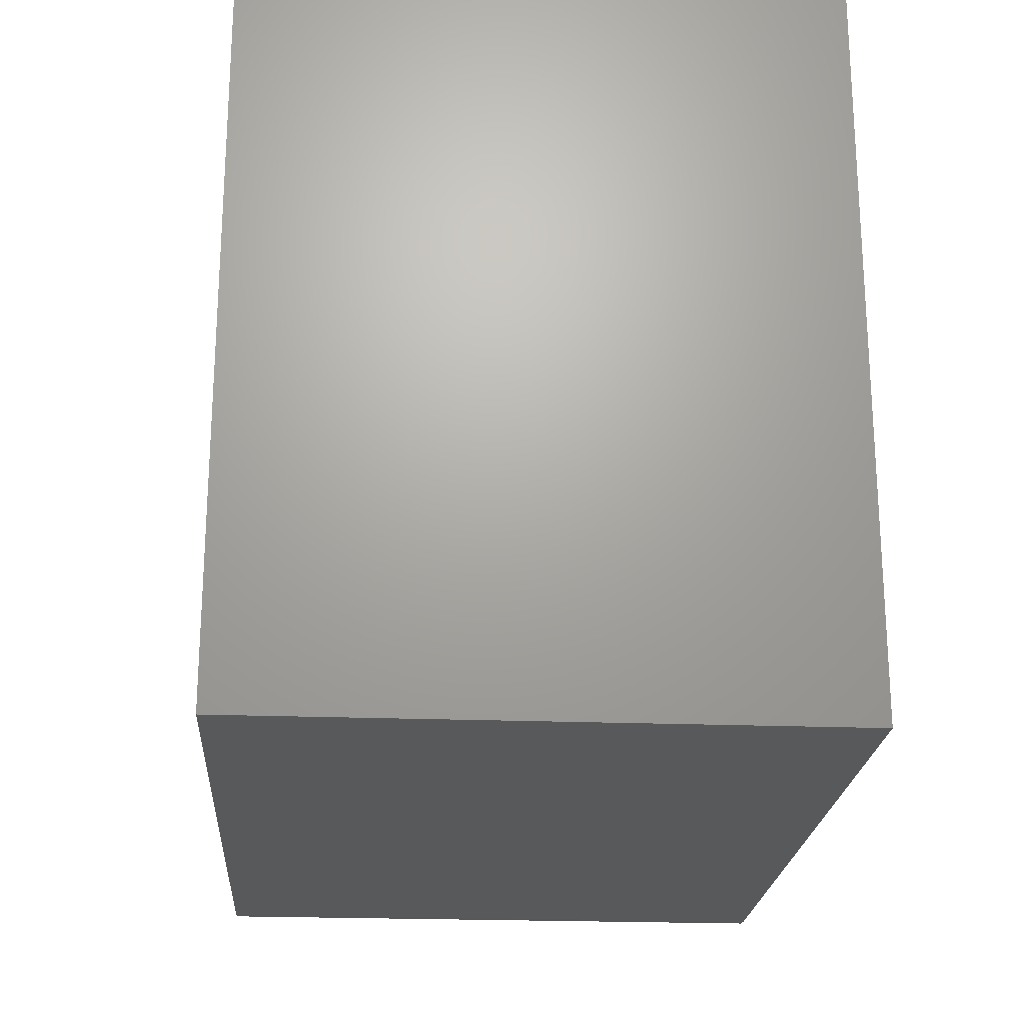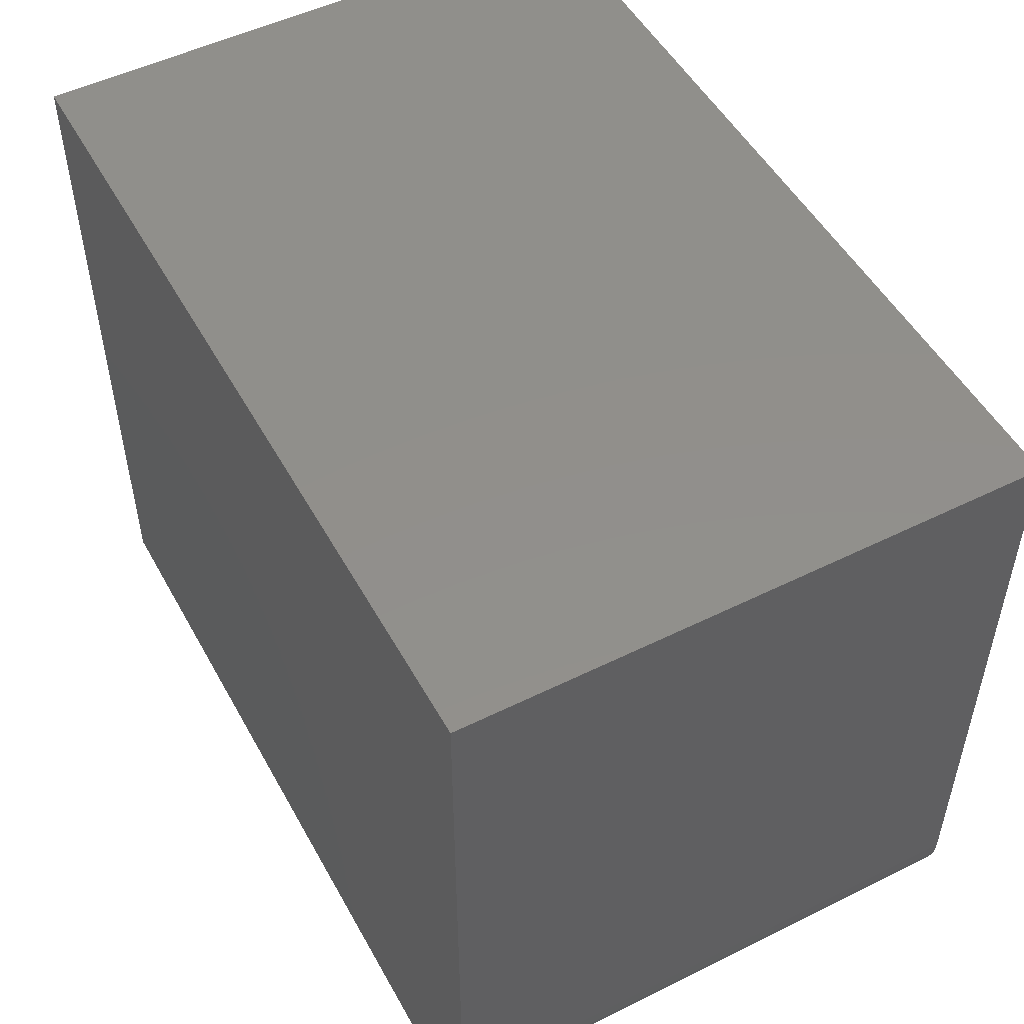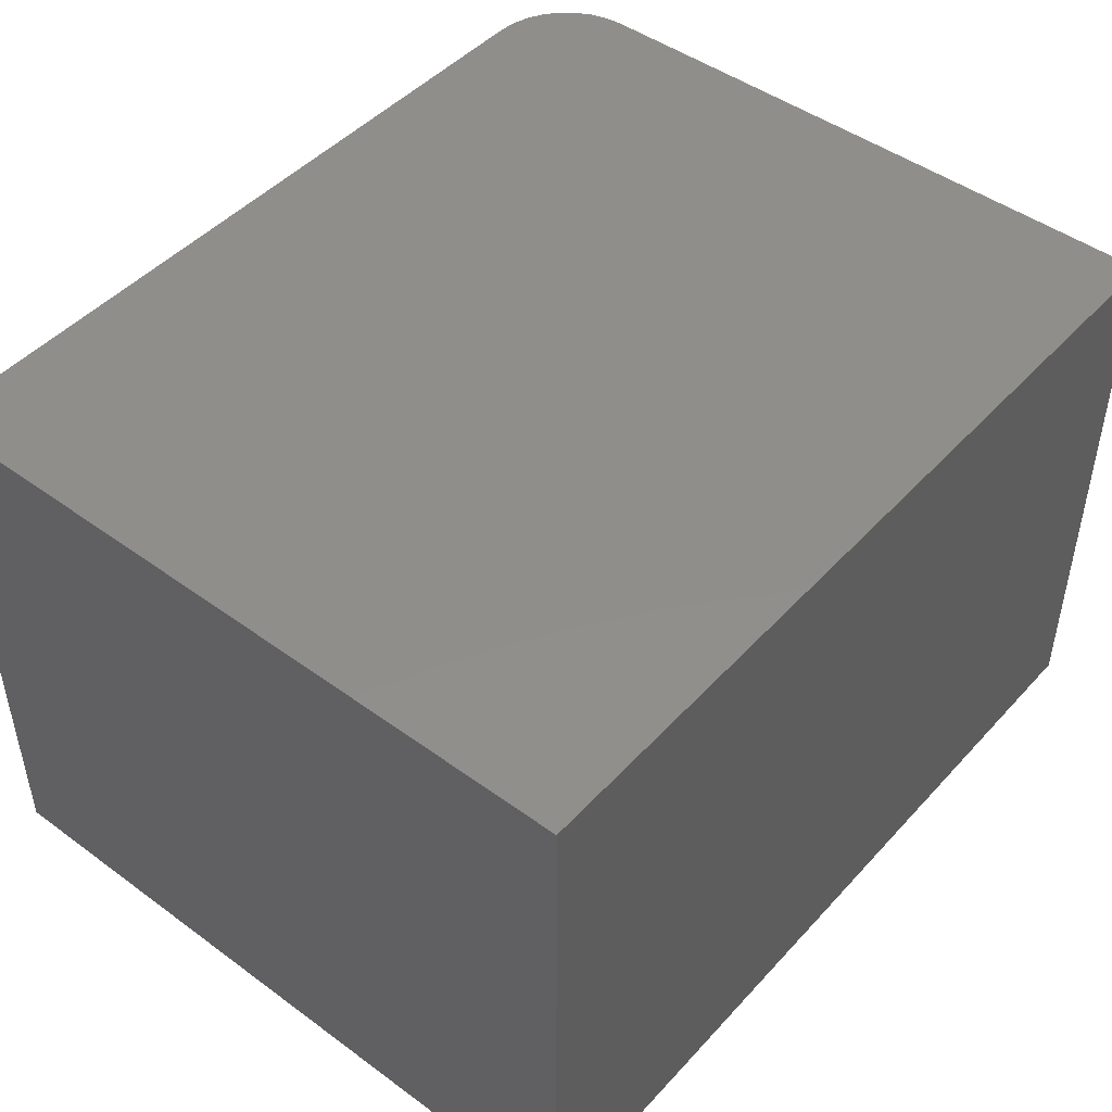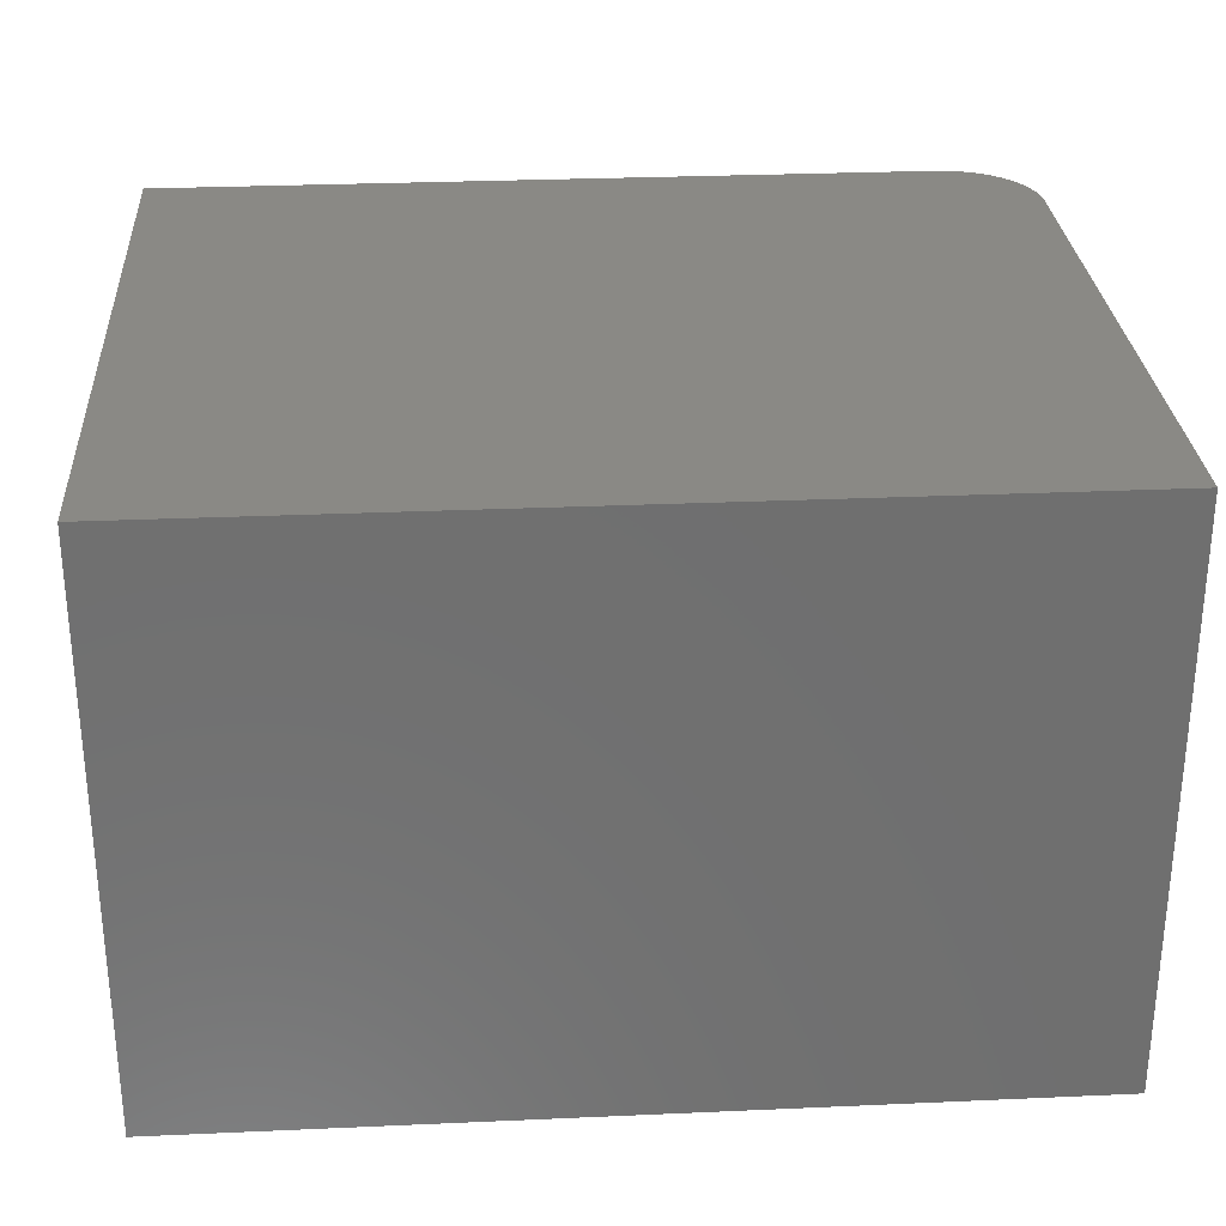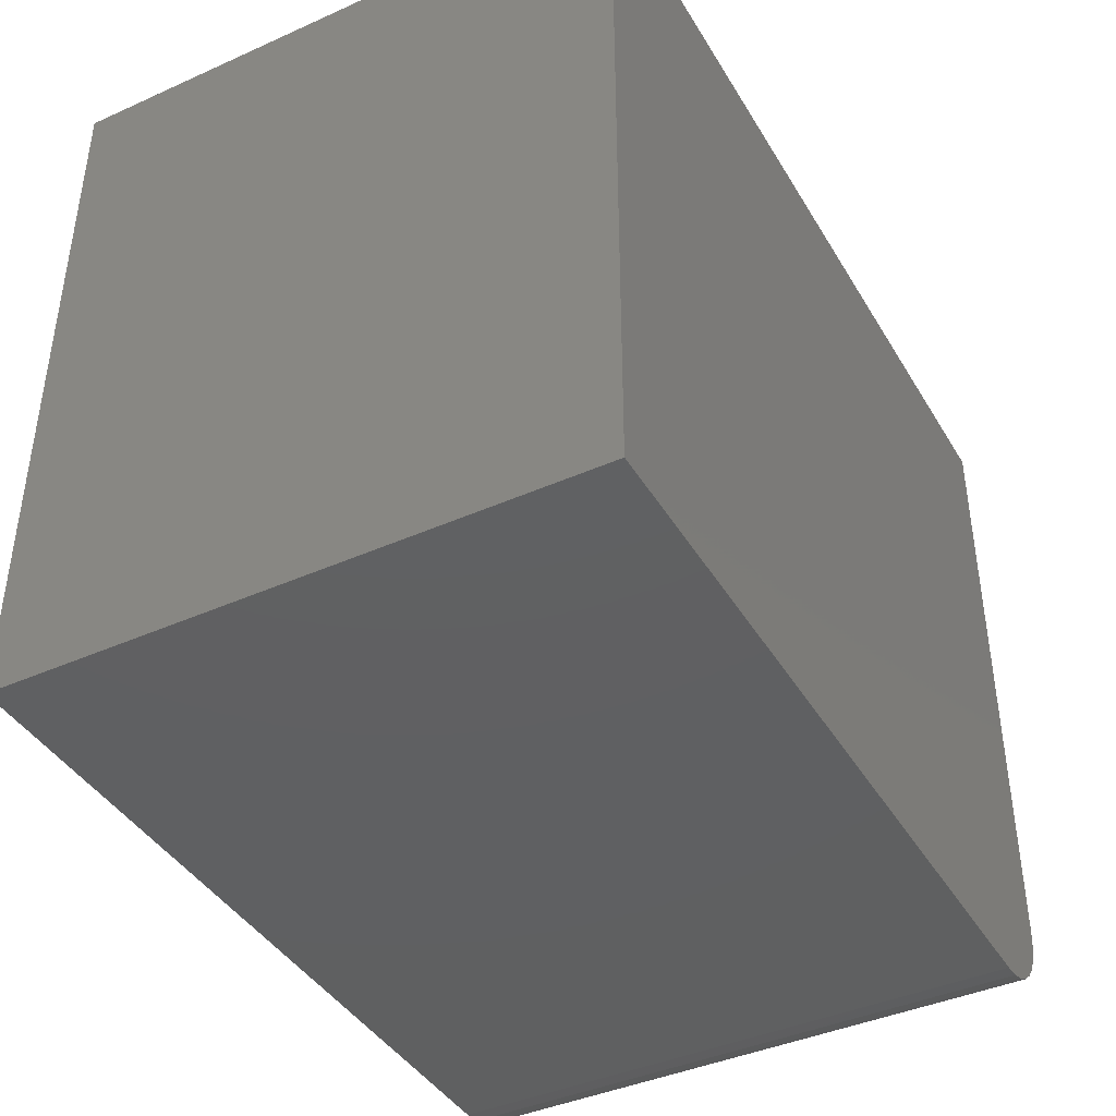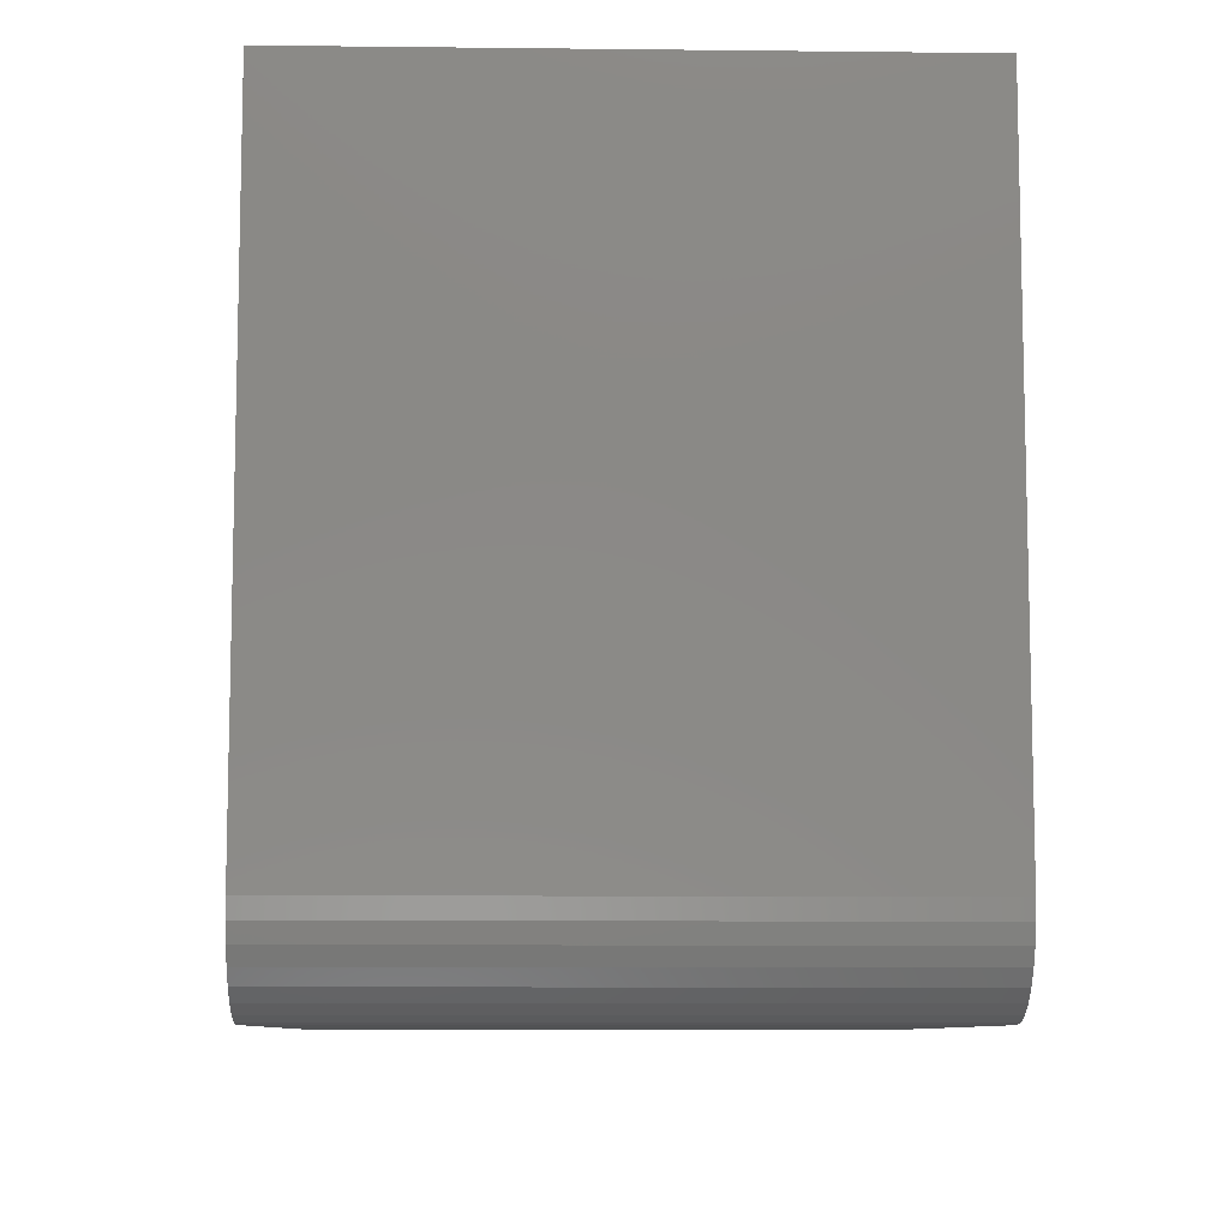
<metadata>
{"format":"stl","ext":"stl","renderer":"f3d","projection":"perspective","resolution":1024,"background":"white","views":[{"elev":-21.9,"azim":-93.9,"up":"+Z"},{"elev":51.0,"azim":61.7,"up":"+Z"},{"elev":46.8,"azim":-50.3,"up":"+Y"},{"elev":28.7,"azim":-3.8,"up":"+Y"},{"elev":-41.4,"azim":-61.6,"up":"+Z"},{"elev":-8.8,"azim":88.3,"up":"+Z"}]}
</metadata>
<code>
# stl→obj: 24 verts, 44 faces
v -0.07812 -0.5 -4.114e-17
v -0.06288 -0.5 0.001501
v -0.75 -0.5 0
v 4.784e-18 -0.5 0.07812
v 3.819e-17 -0.5 0.6237
v -0.75 -0.5 0.6237
v -0.04823 -0.5 0.005947
v -0.03472 -0.5 0.01317
v -0.02288 -0.5 0.02288
v -0.01317 -0.5 0.03472
v -0.005947 -0.5 0.04823
v -0.001501 -0.5 0.06288
v -0.75 0 0
v -0.06288 7.629e-17 0.001501
v -0.07812 7.459e-17 -4.114e-17
v 4.784e-18 8.327e-17 0.07812
v -0.001501 8.31e-17 0.06288
v -0.005947 8.261e-17 0.04823
v -0.01317 8.18e-17 0.03472
v -0.02288 8.073e-17 0.02288
v -0.03472 7.941e-17 0.01317
v -0.04823 7.791e-17 0.005947
v -0.75 4.24e-33 0.6237
v 3.819e-17 8.327e-17 0.6237
f 1 2 3
f 4 5 6
f 4 6 3
f 4 3 2
f 4 2 7
f 4 7 8
f 4 8 9
f 4 9 10
f 4 10 11
f 4 11 12
f 13 14 15
f 16 17 18
f 16 18 19
f 16 19 20
f 16 20 21
f 16 21 22
f 16 22 14
f 16 14 13
f 16 13 23
f 16 23 24
f 4 16 5
f 5 16 24
f 3 13 1
f 1 13 15
f 16 4 17
f 17 4 12
f 17 12 18
f 18 12 11
f 18 11 19
f 19 11 10
f 19 10 20
f 20 10 9
f 20 9 21
f 21 9 8
f 21 8 22
f 22 8 7
f 22 7 14
f 14 7 2
f 14 2 15
f 15 2 1
f 6 23 3
f 3 23 13
f 5 24 6
f 6 24 23

</code>
